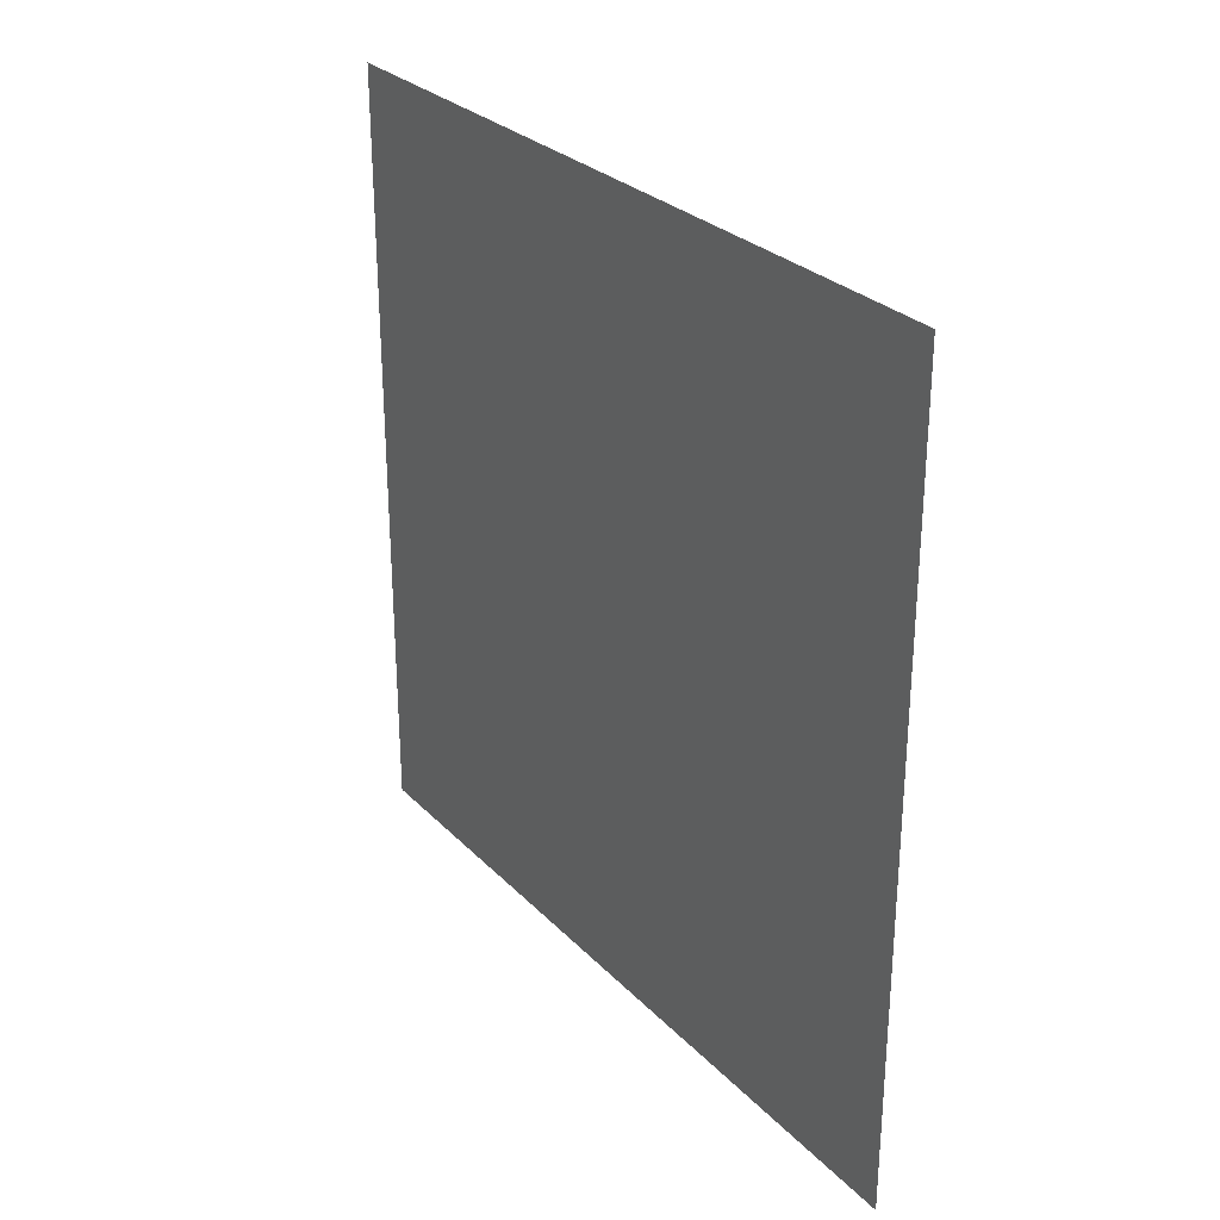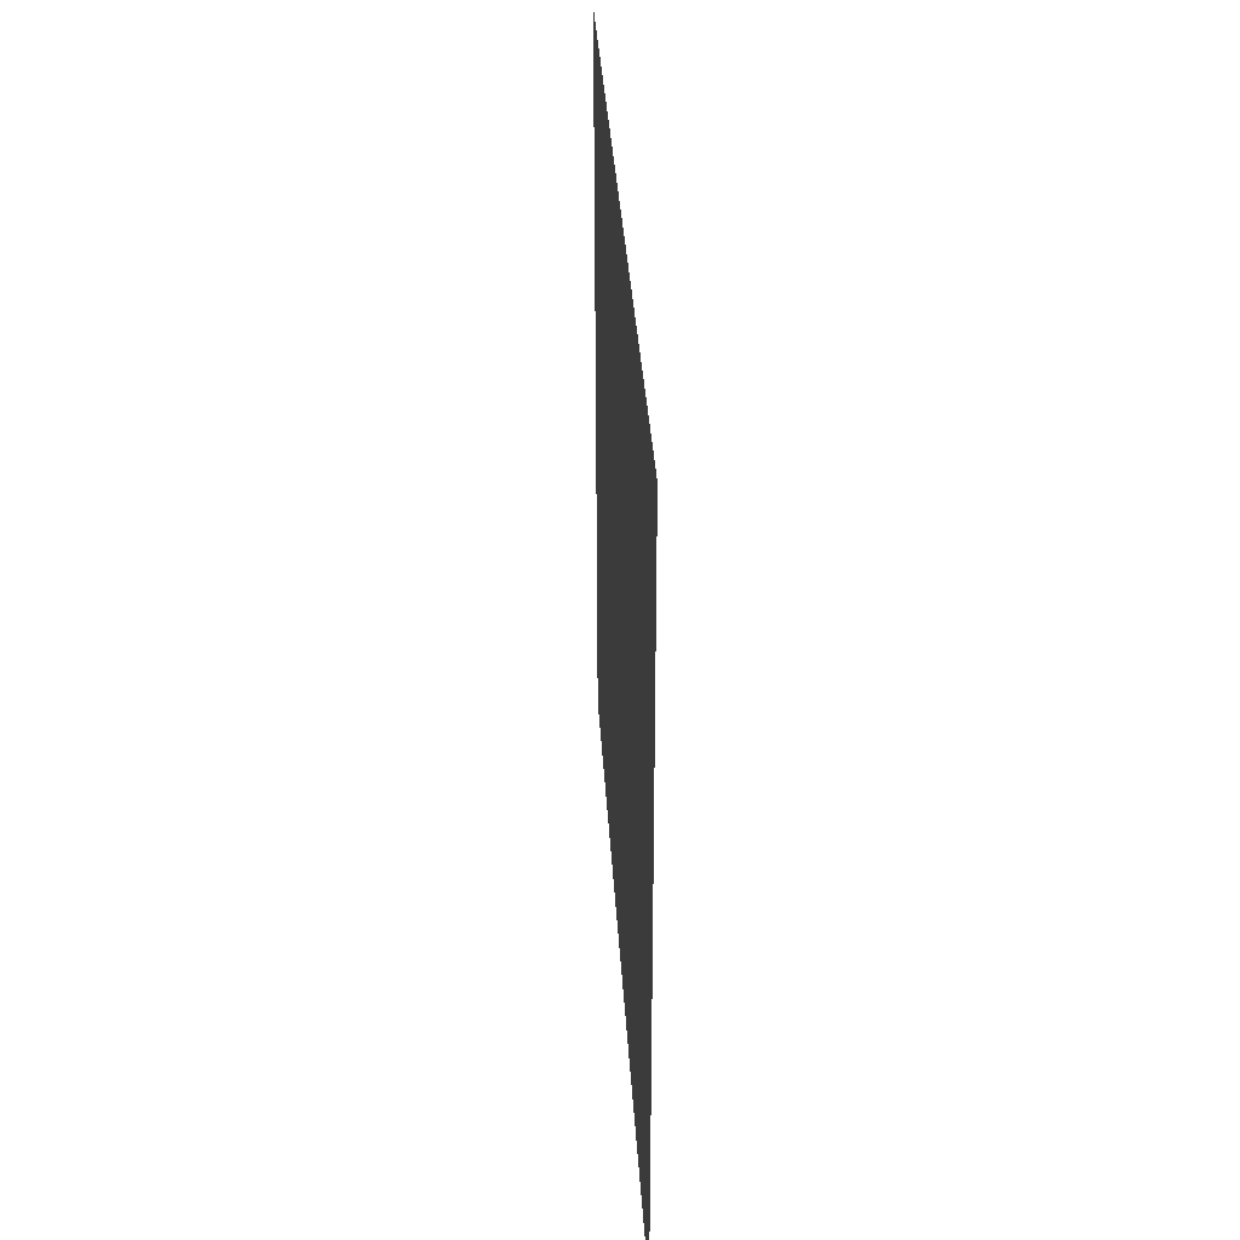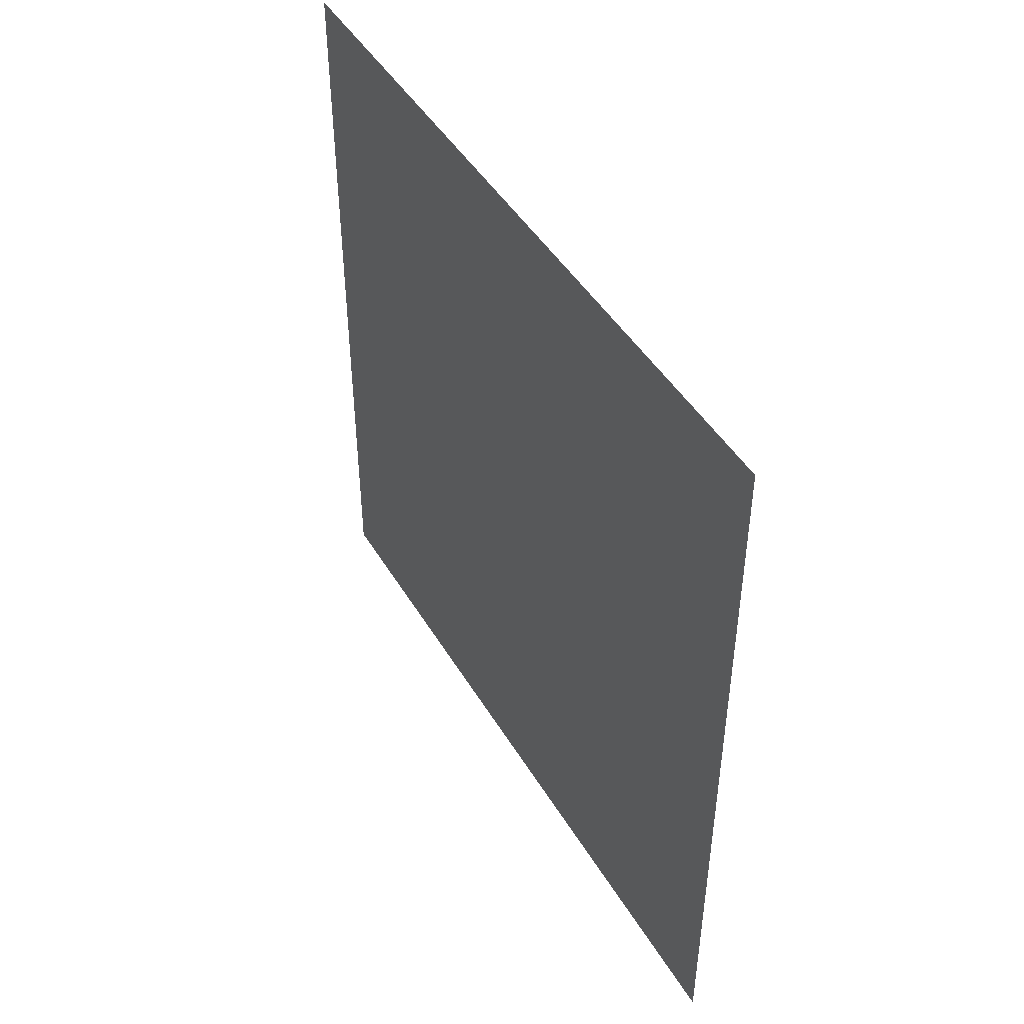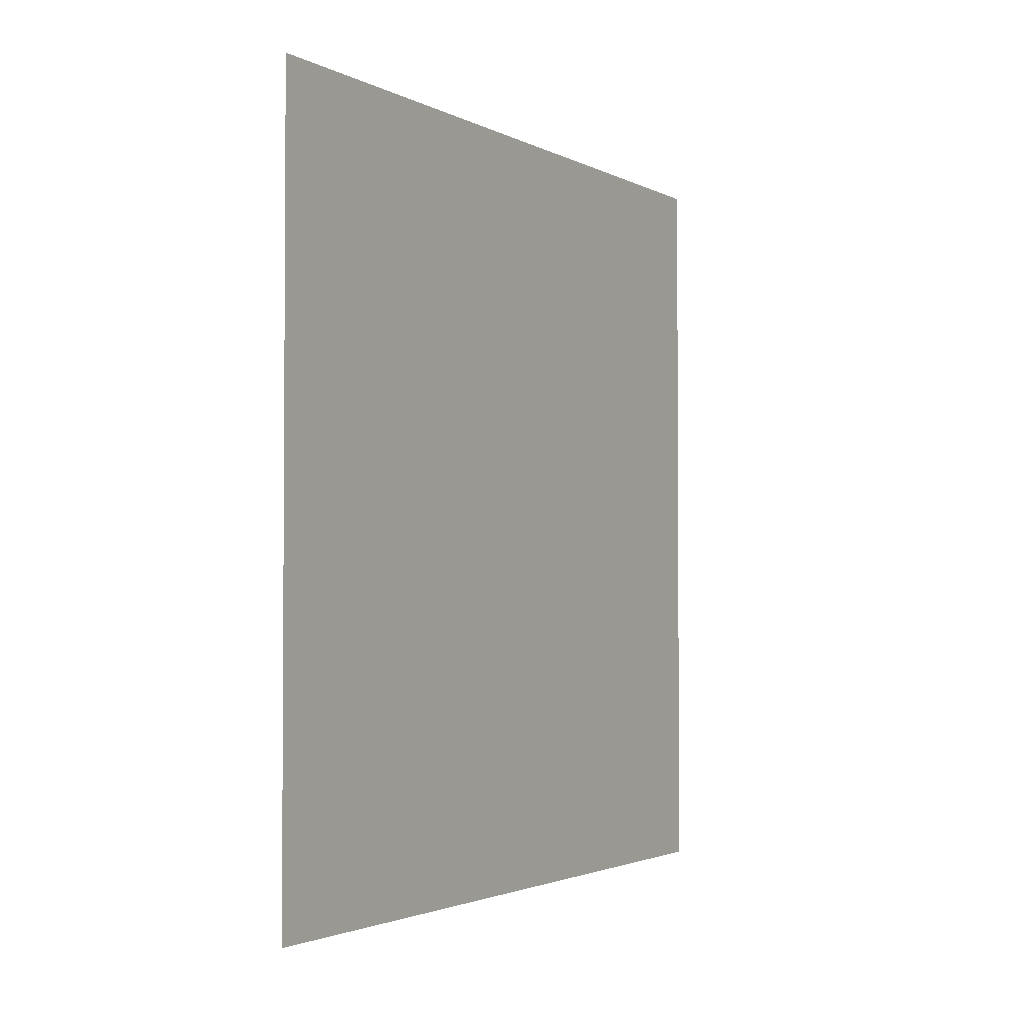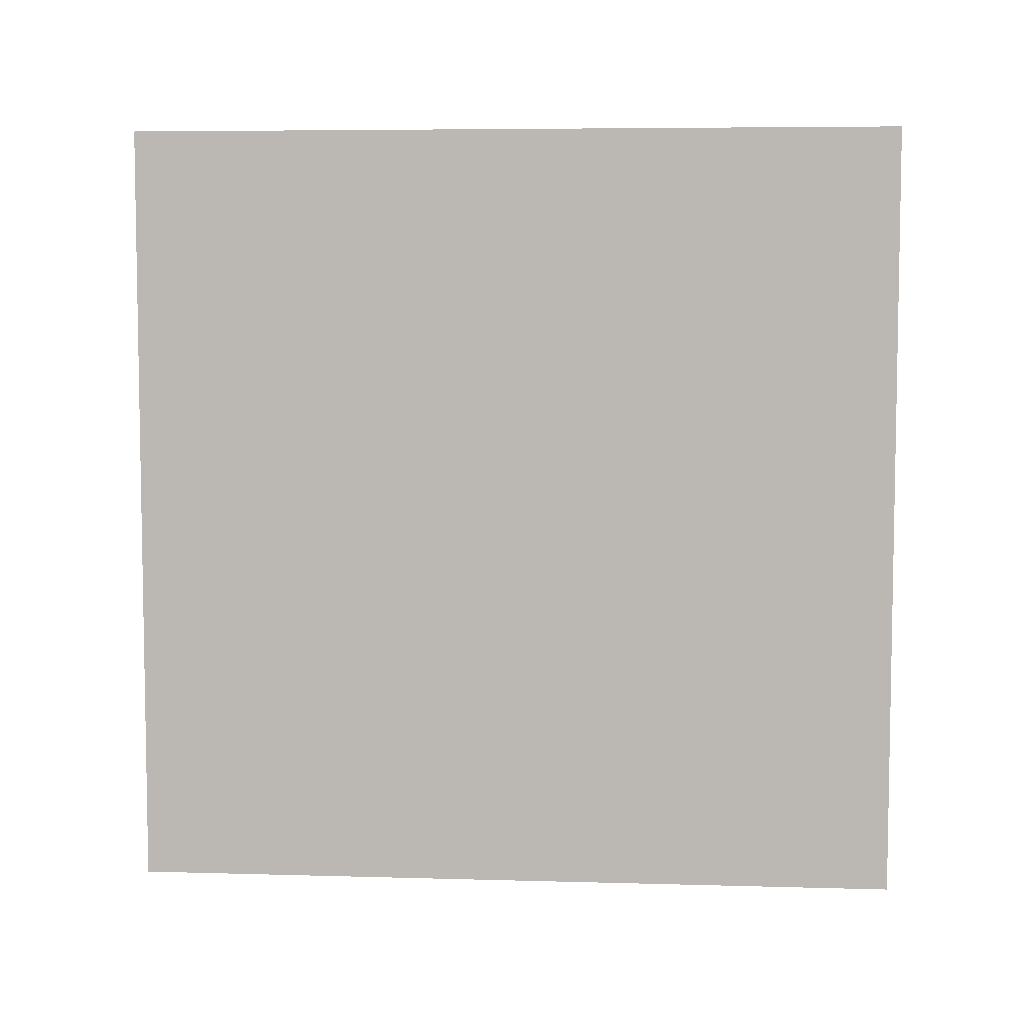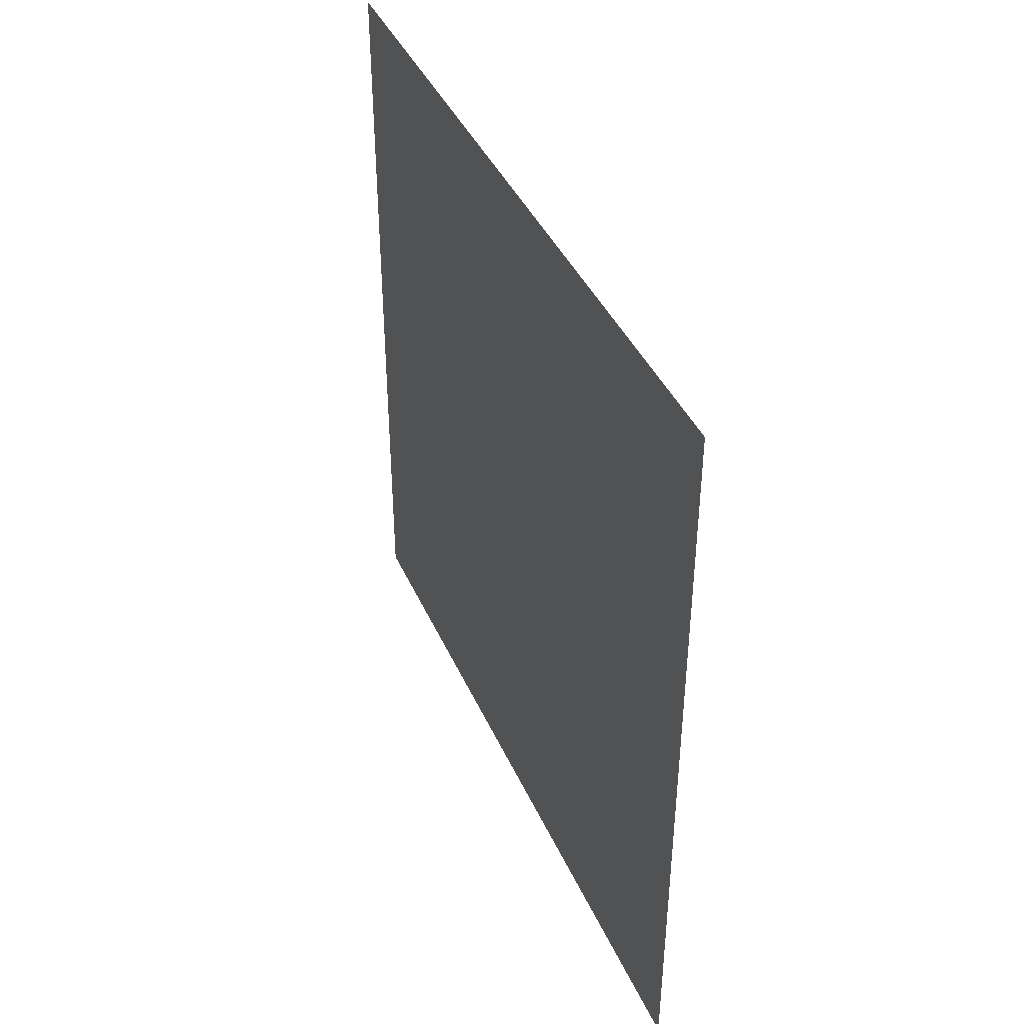
<metadata>
{"format":"obj","ext":"obj","renderer":"f3d","projection":"perspective","resolution":1024,"background":"white","views":[{"elev":28.4,"azim":-34.3,"up":"+Y"},{"elev":35.9,"azim":-3.5,"up":"+Z"},{"elev":45.7,"azim":150.8,"up":"+Z"},{"elev":-2.3,"azim":30.6,"up":"+Y"},{"elev":6.1,"azim":94.9,"up":"+Z"},{"elev":41.0,"azim":-22.6,"up":"+Y"}]}
</metadata>
<code>
o Cube.005_Cube.006
v 0.5 0.5 0.5
v 0.5 -0.5 0.5
v 0.5 0.5 -0.5
v 0.5 -0.5 -0.5
v 0.5 0.5 -0.3
v 0.5 0.5 -0.1
v 0.5 0.5 0.1
v 0.5 0.5 0.3
v 0.5 -0.5 -0.3
v 0.5 -0.5 -0.1
v 0.5 -0.5 0.1
v 0.5 -0.5 0.3
v 0.5 -0.3 0.5
v 0.5 -0.1 0.5
v 0.5 0.1 0.5
v 0.5 0.3 0.5
v 0.5 -0.3 -0.5
v 0.5 -0.1 -0.5
v 0.5 0.1 -0.5
v 0.5 0.3 -0.5
v 0.5 -0.3 -0.3
v 0.5 -0.1 -0.3
v 0.5 0.1 -0.3
v 0.5 0.3 -0.3
v 0.5 -0.3 -0.1
v 0.5 -0.1 -0.1
v 0.5 0.1 -0.1
v 0.5 0.3 -0.1
v 0.5 -0.3 0.1
v 0.5 -0.1 0.1
v 0.5 0.1 0.1
v 0.5 0.3 0.1
v 0.5 -0.3 0.3
v 0.5 -0.1 0.3
v 0.5 0.1 0.3
v 0.5 0.3 0.3
f 16 8 36
f 24 3 20
f 28 5 24
f 32 6 28
f 36 7 32
f 12 29 11
f 33 30 29
f 34 31 30
f 35 32 31
f 11 25 10
f 29 26 25
f 30 27 26
f 31 28 27
f 10 21 9
f 25 22 21
f 26 23 22
f 27 24 23
f 9 17 4
f 21 18 17
f 22 19 18
f 23 20 19
f 2 33 12
f 13 34 33
f 14 35 34
f 15 36 35
f 16 1 8
f 24 5 3
f 28 6 5
f 32 7 6
f 36 8 7
f 12 33 29
f 33 34 30
f 34 35 31
f 35 36 32
f 11 29 25
f 29 30 26
f 30 31 27
f 31 32 28
f 10 25 21
f 25 26 22
f 26 27 23
f 27 28 24
f 9 21 17
f 21 22 18
f 22 23 19
f 23 24 20
f 2 13 33
f 13 14 34
f 14 15 35
f 15 16 36

</code>
